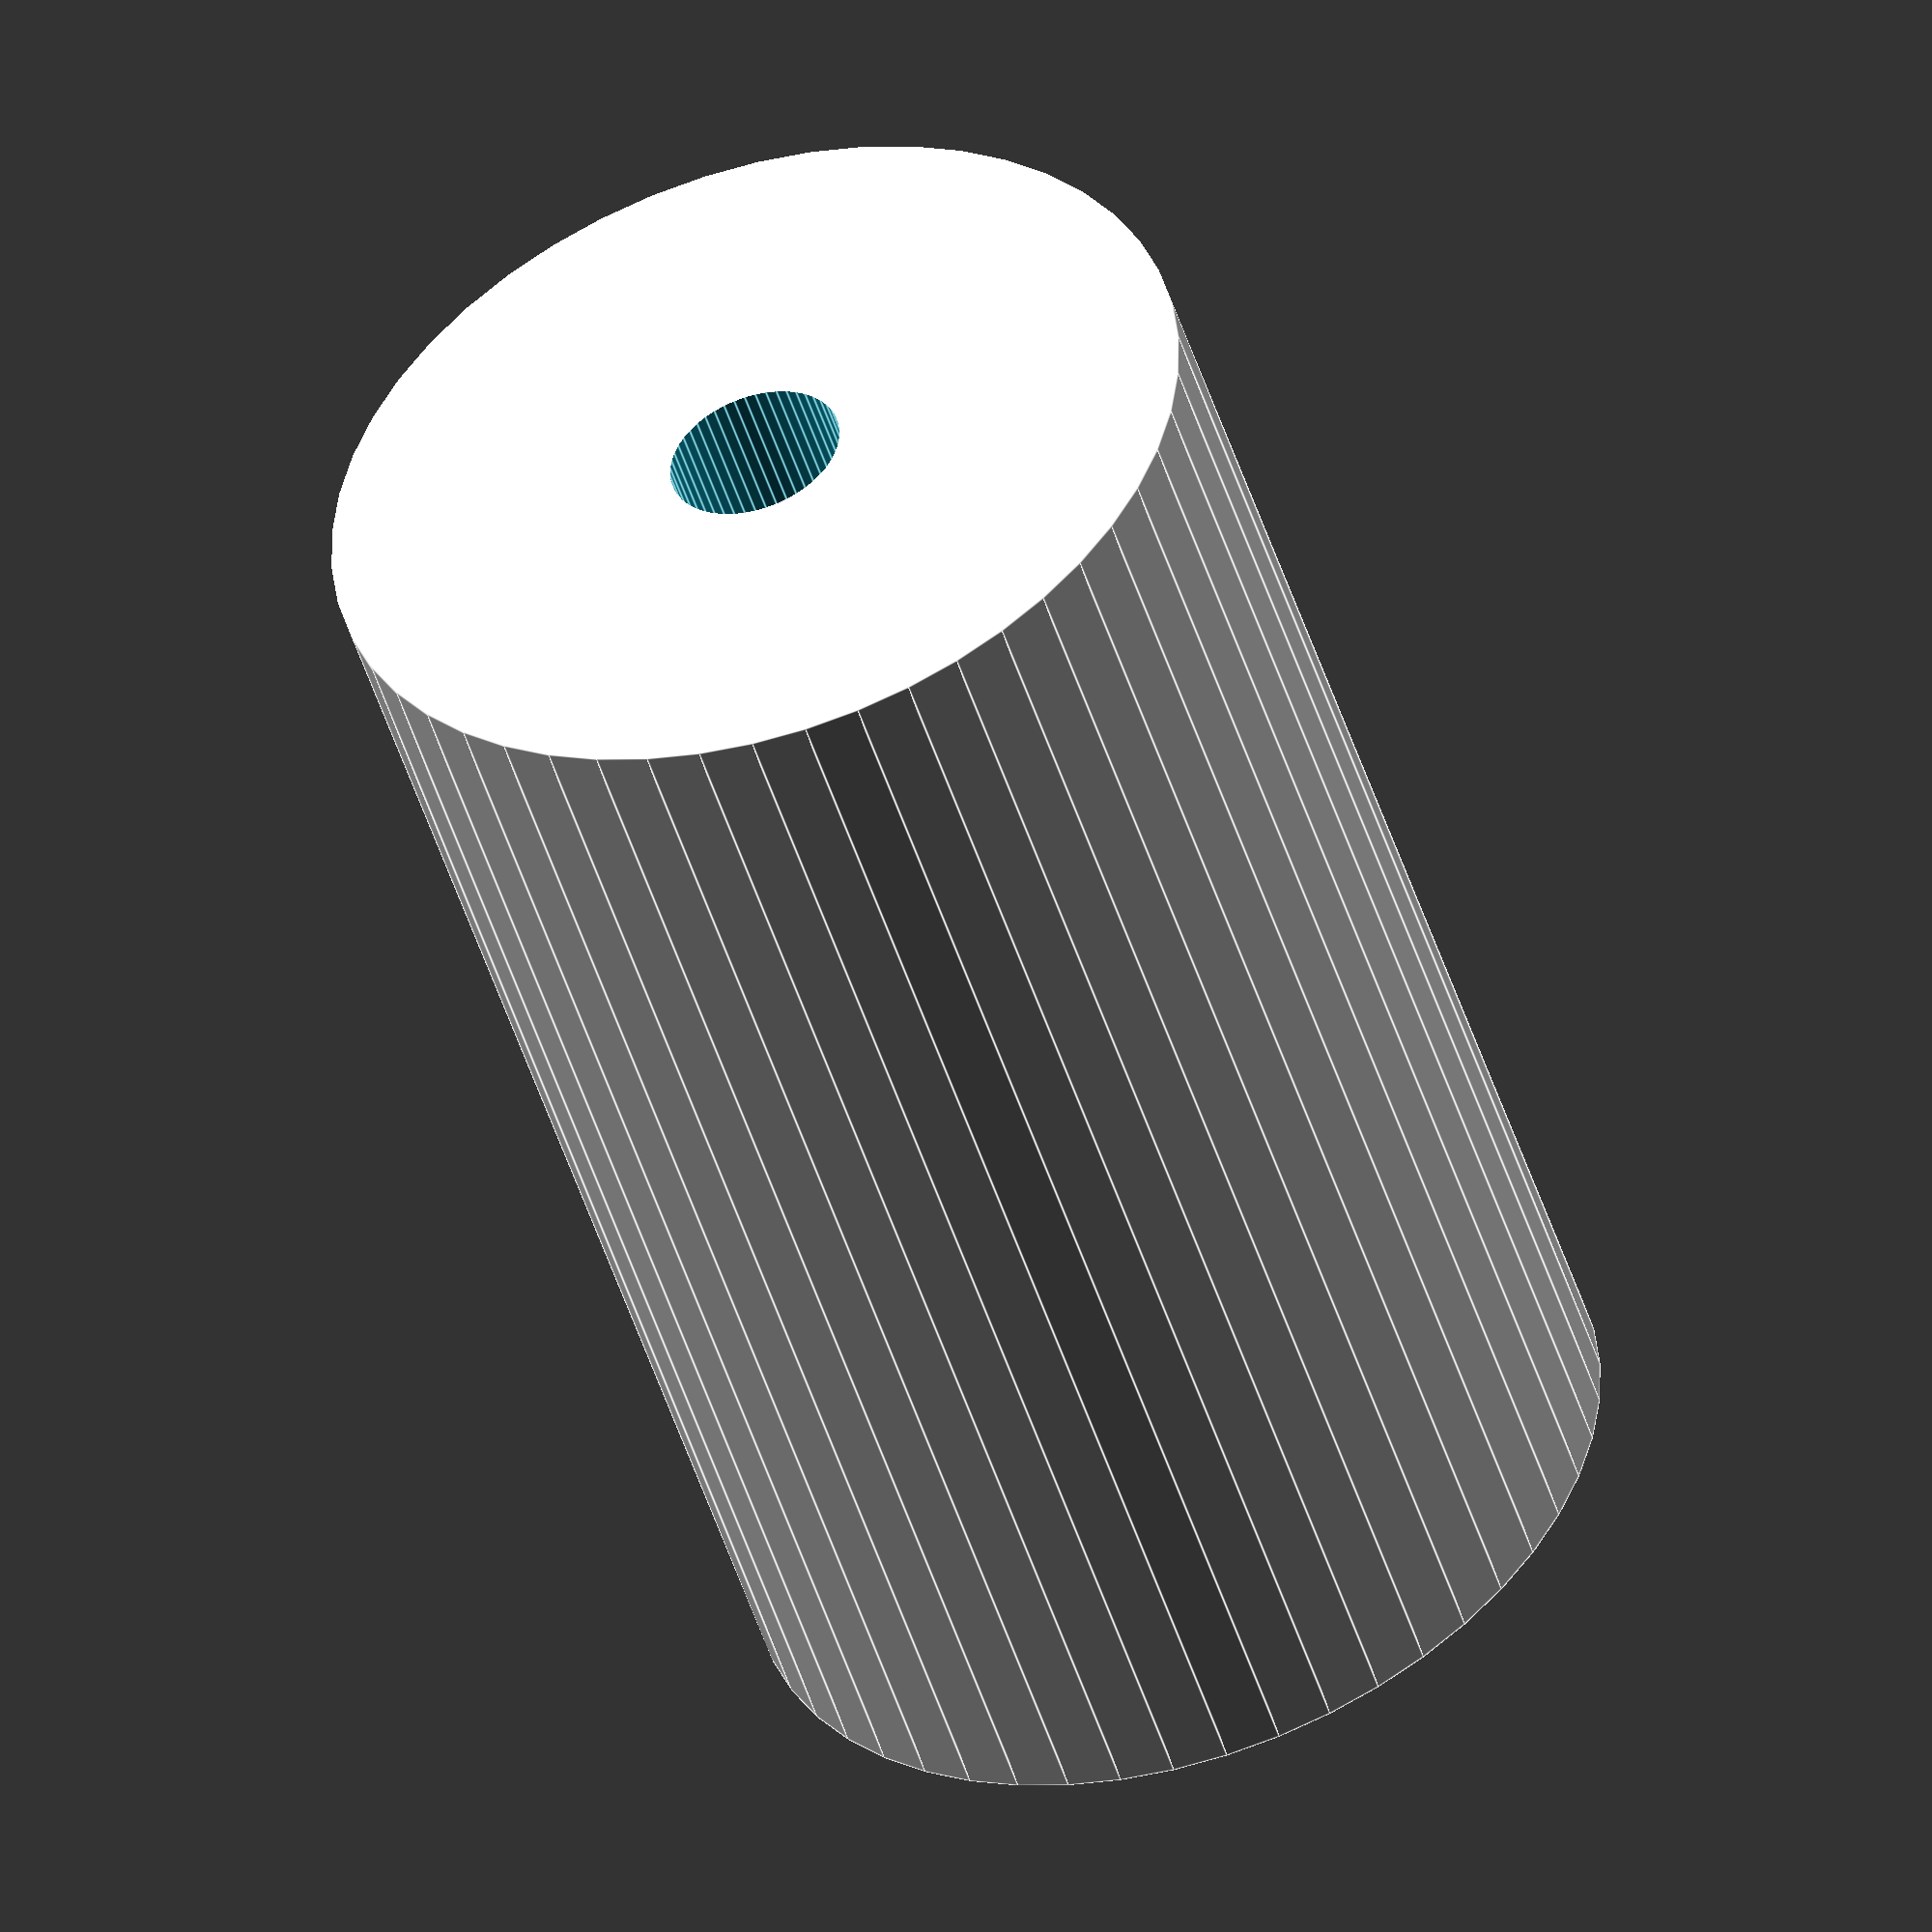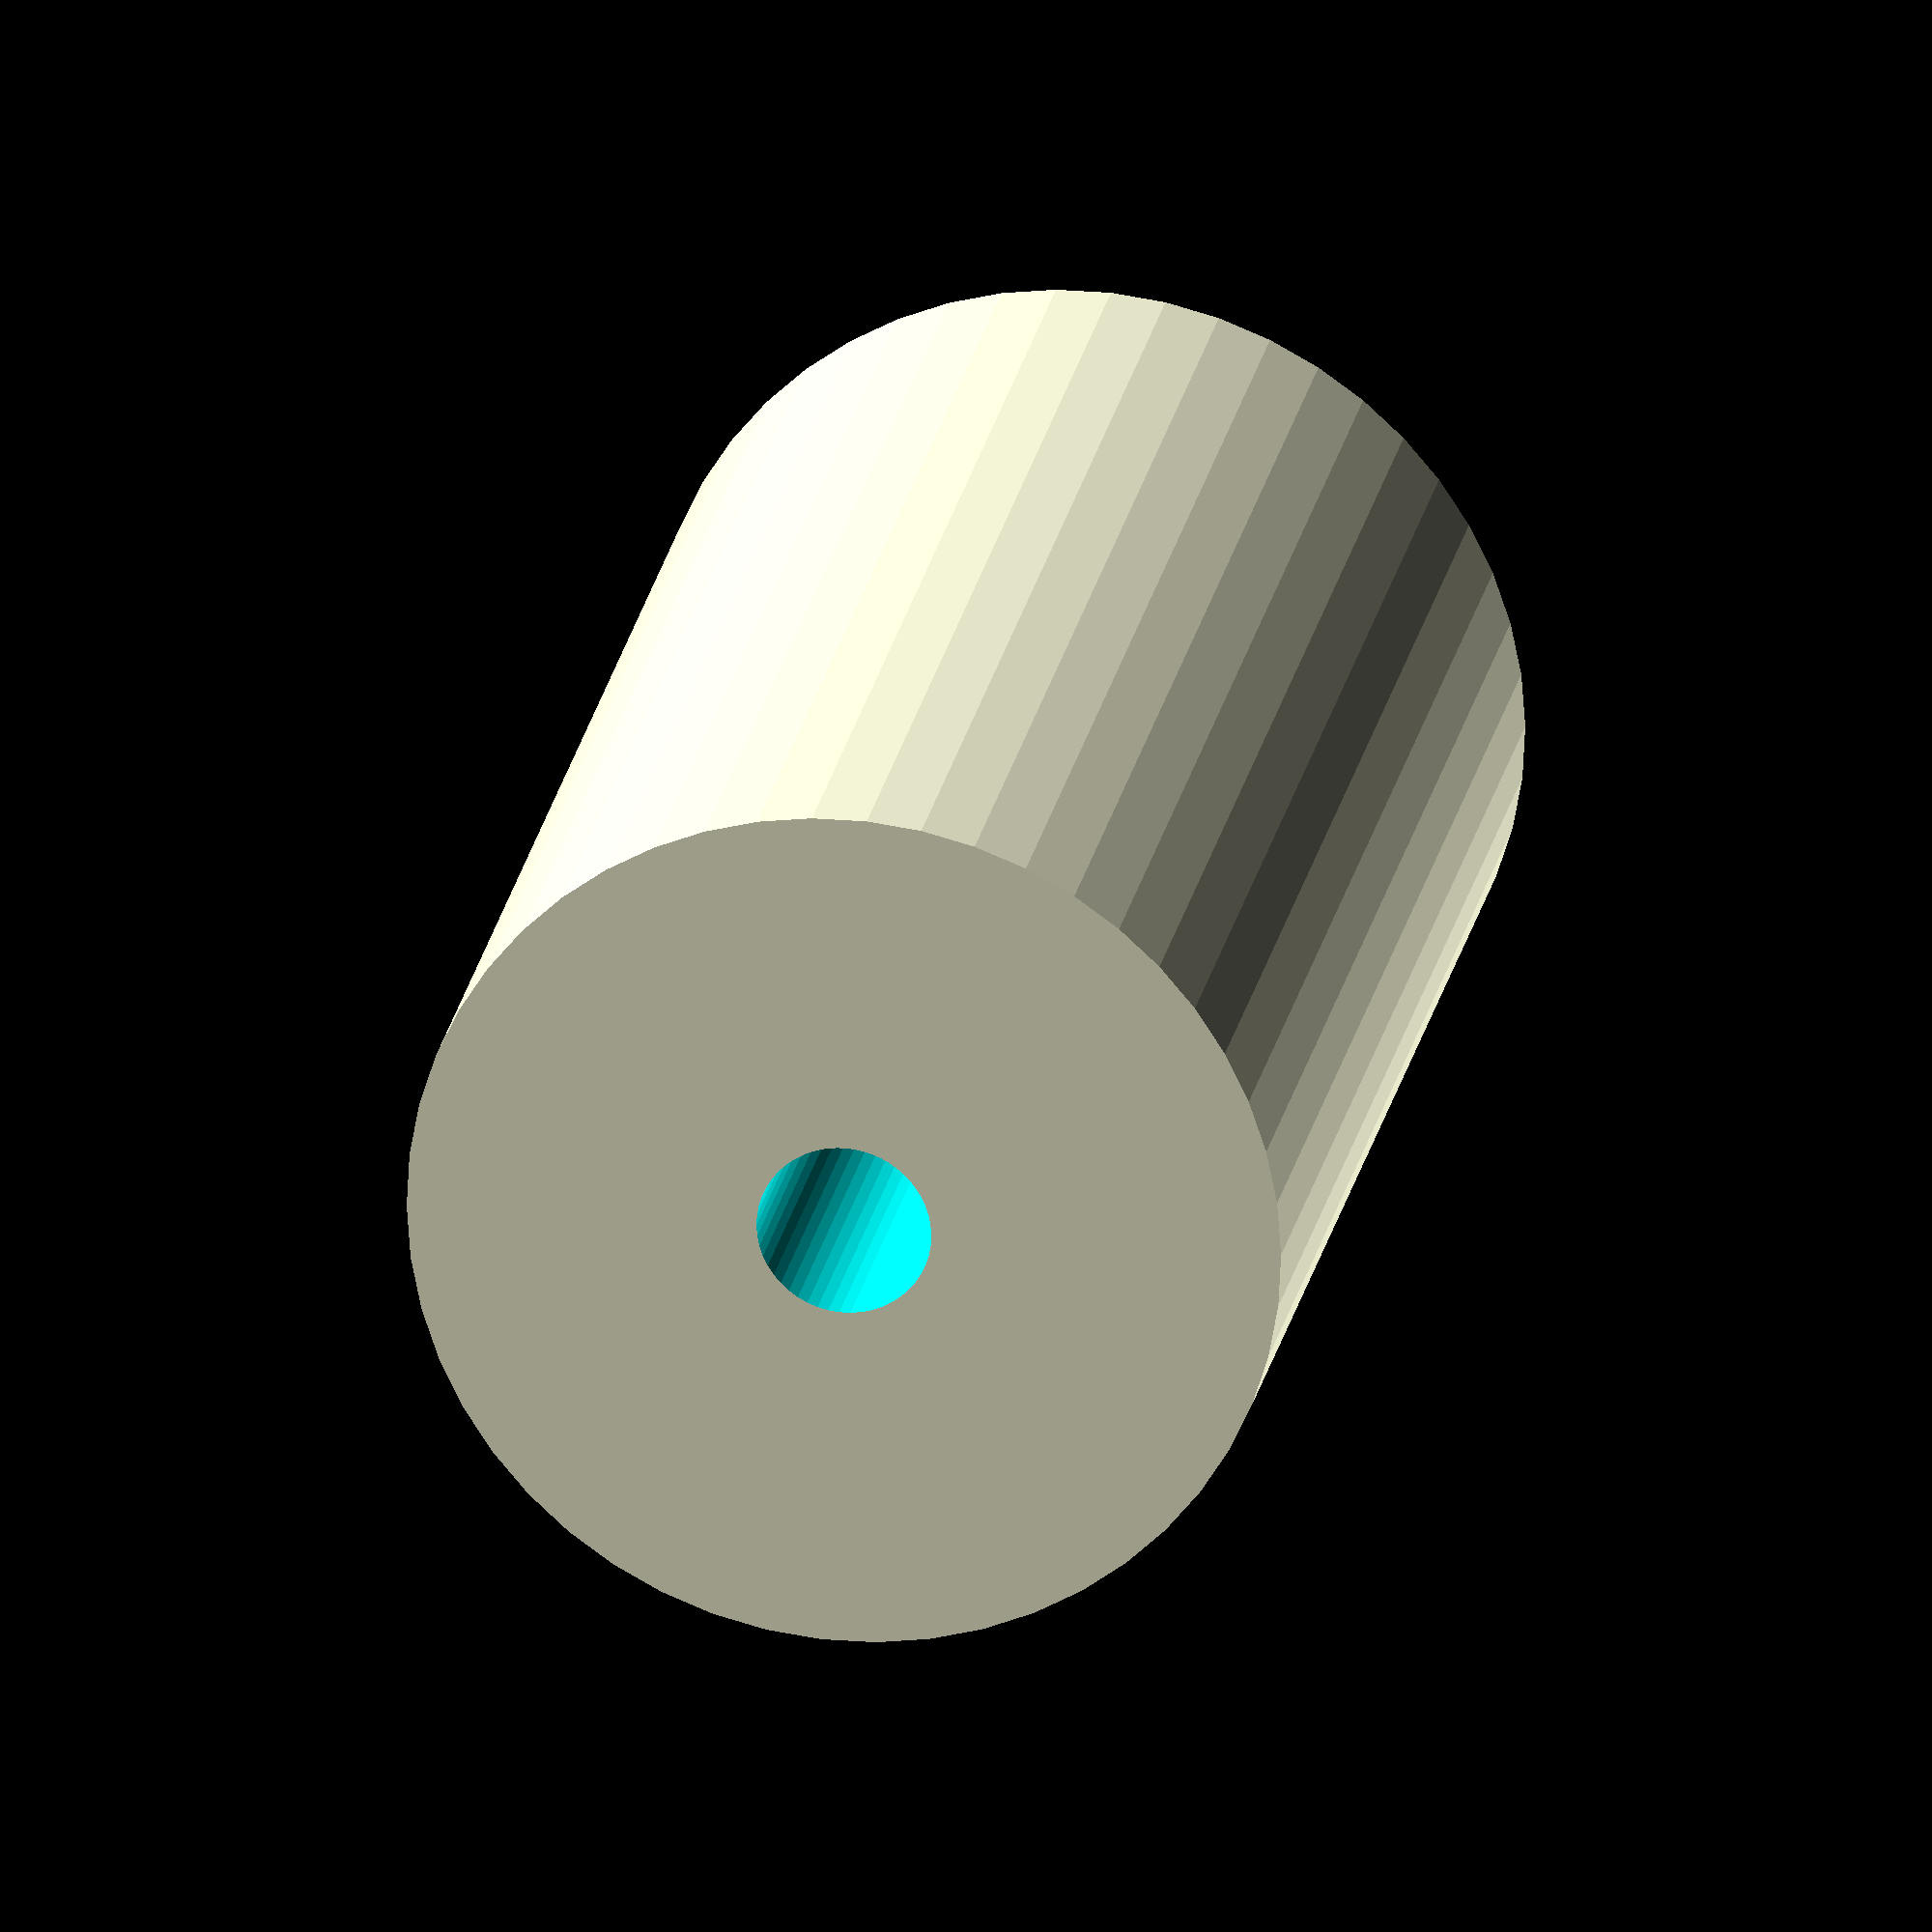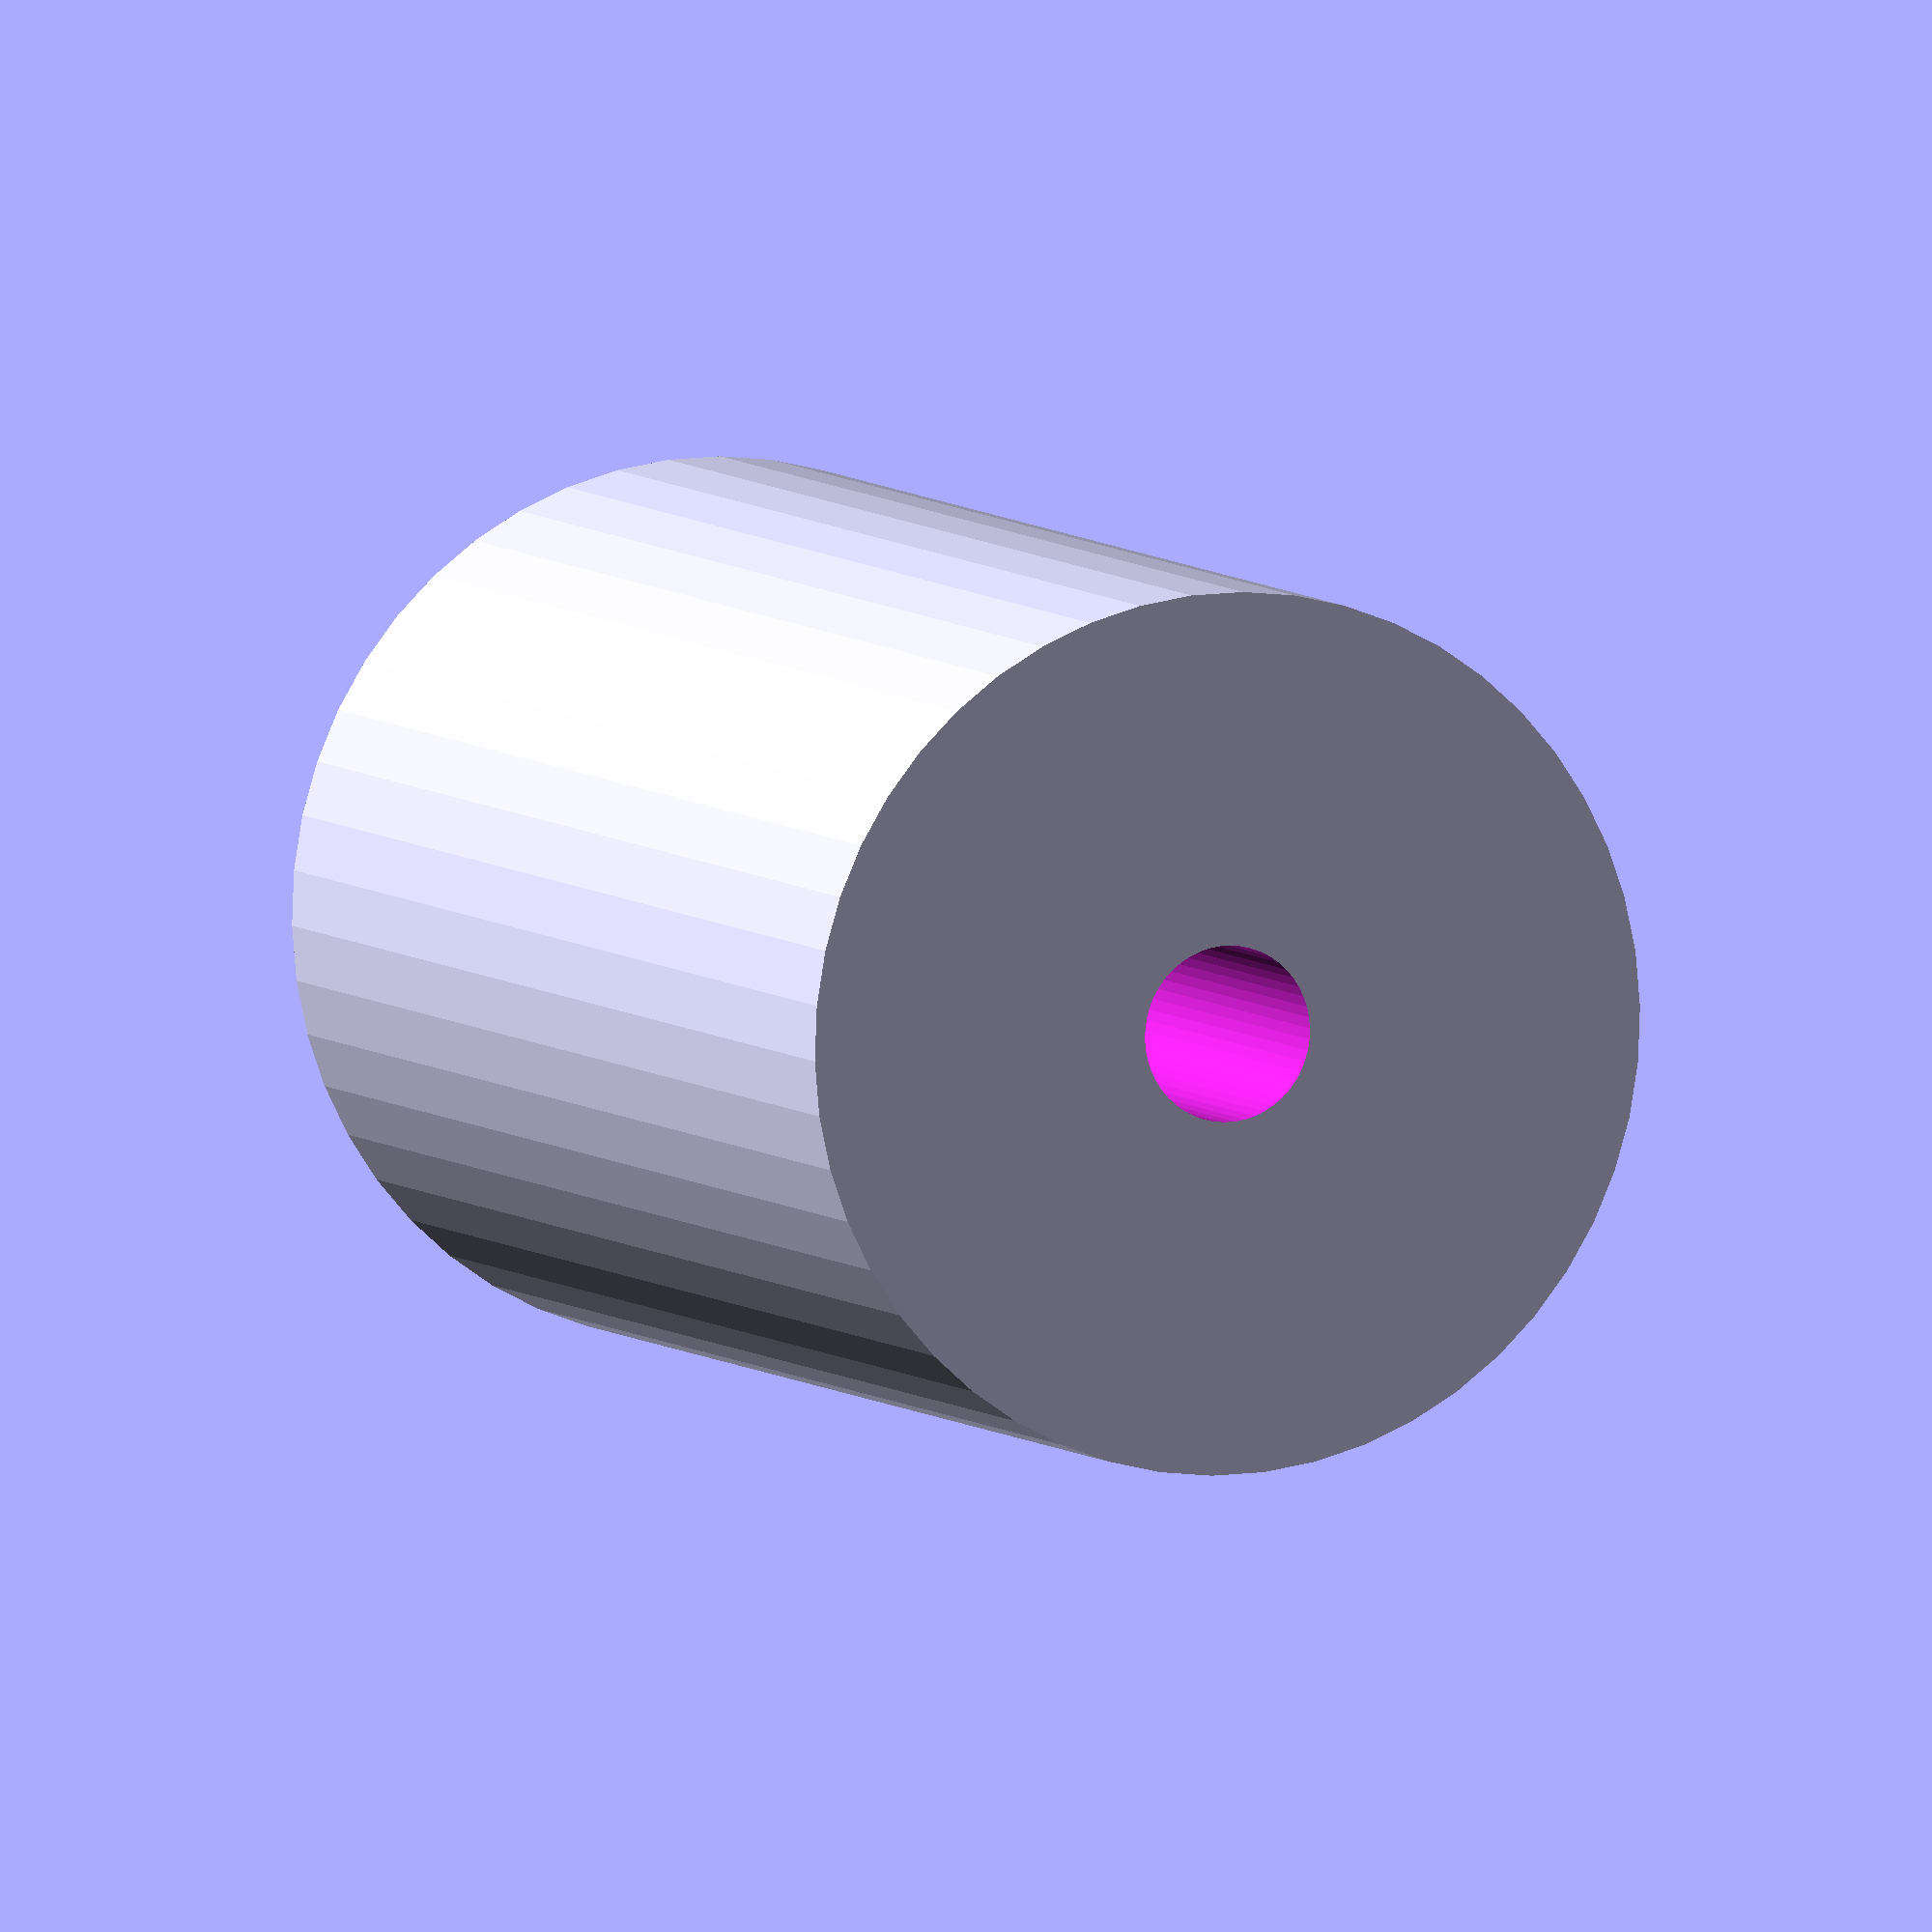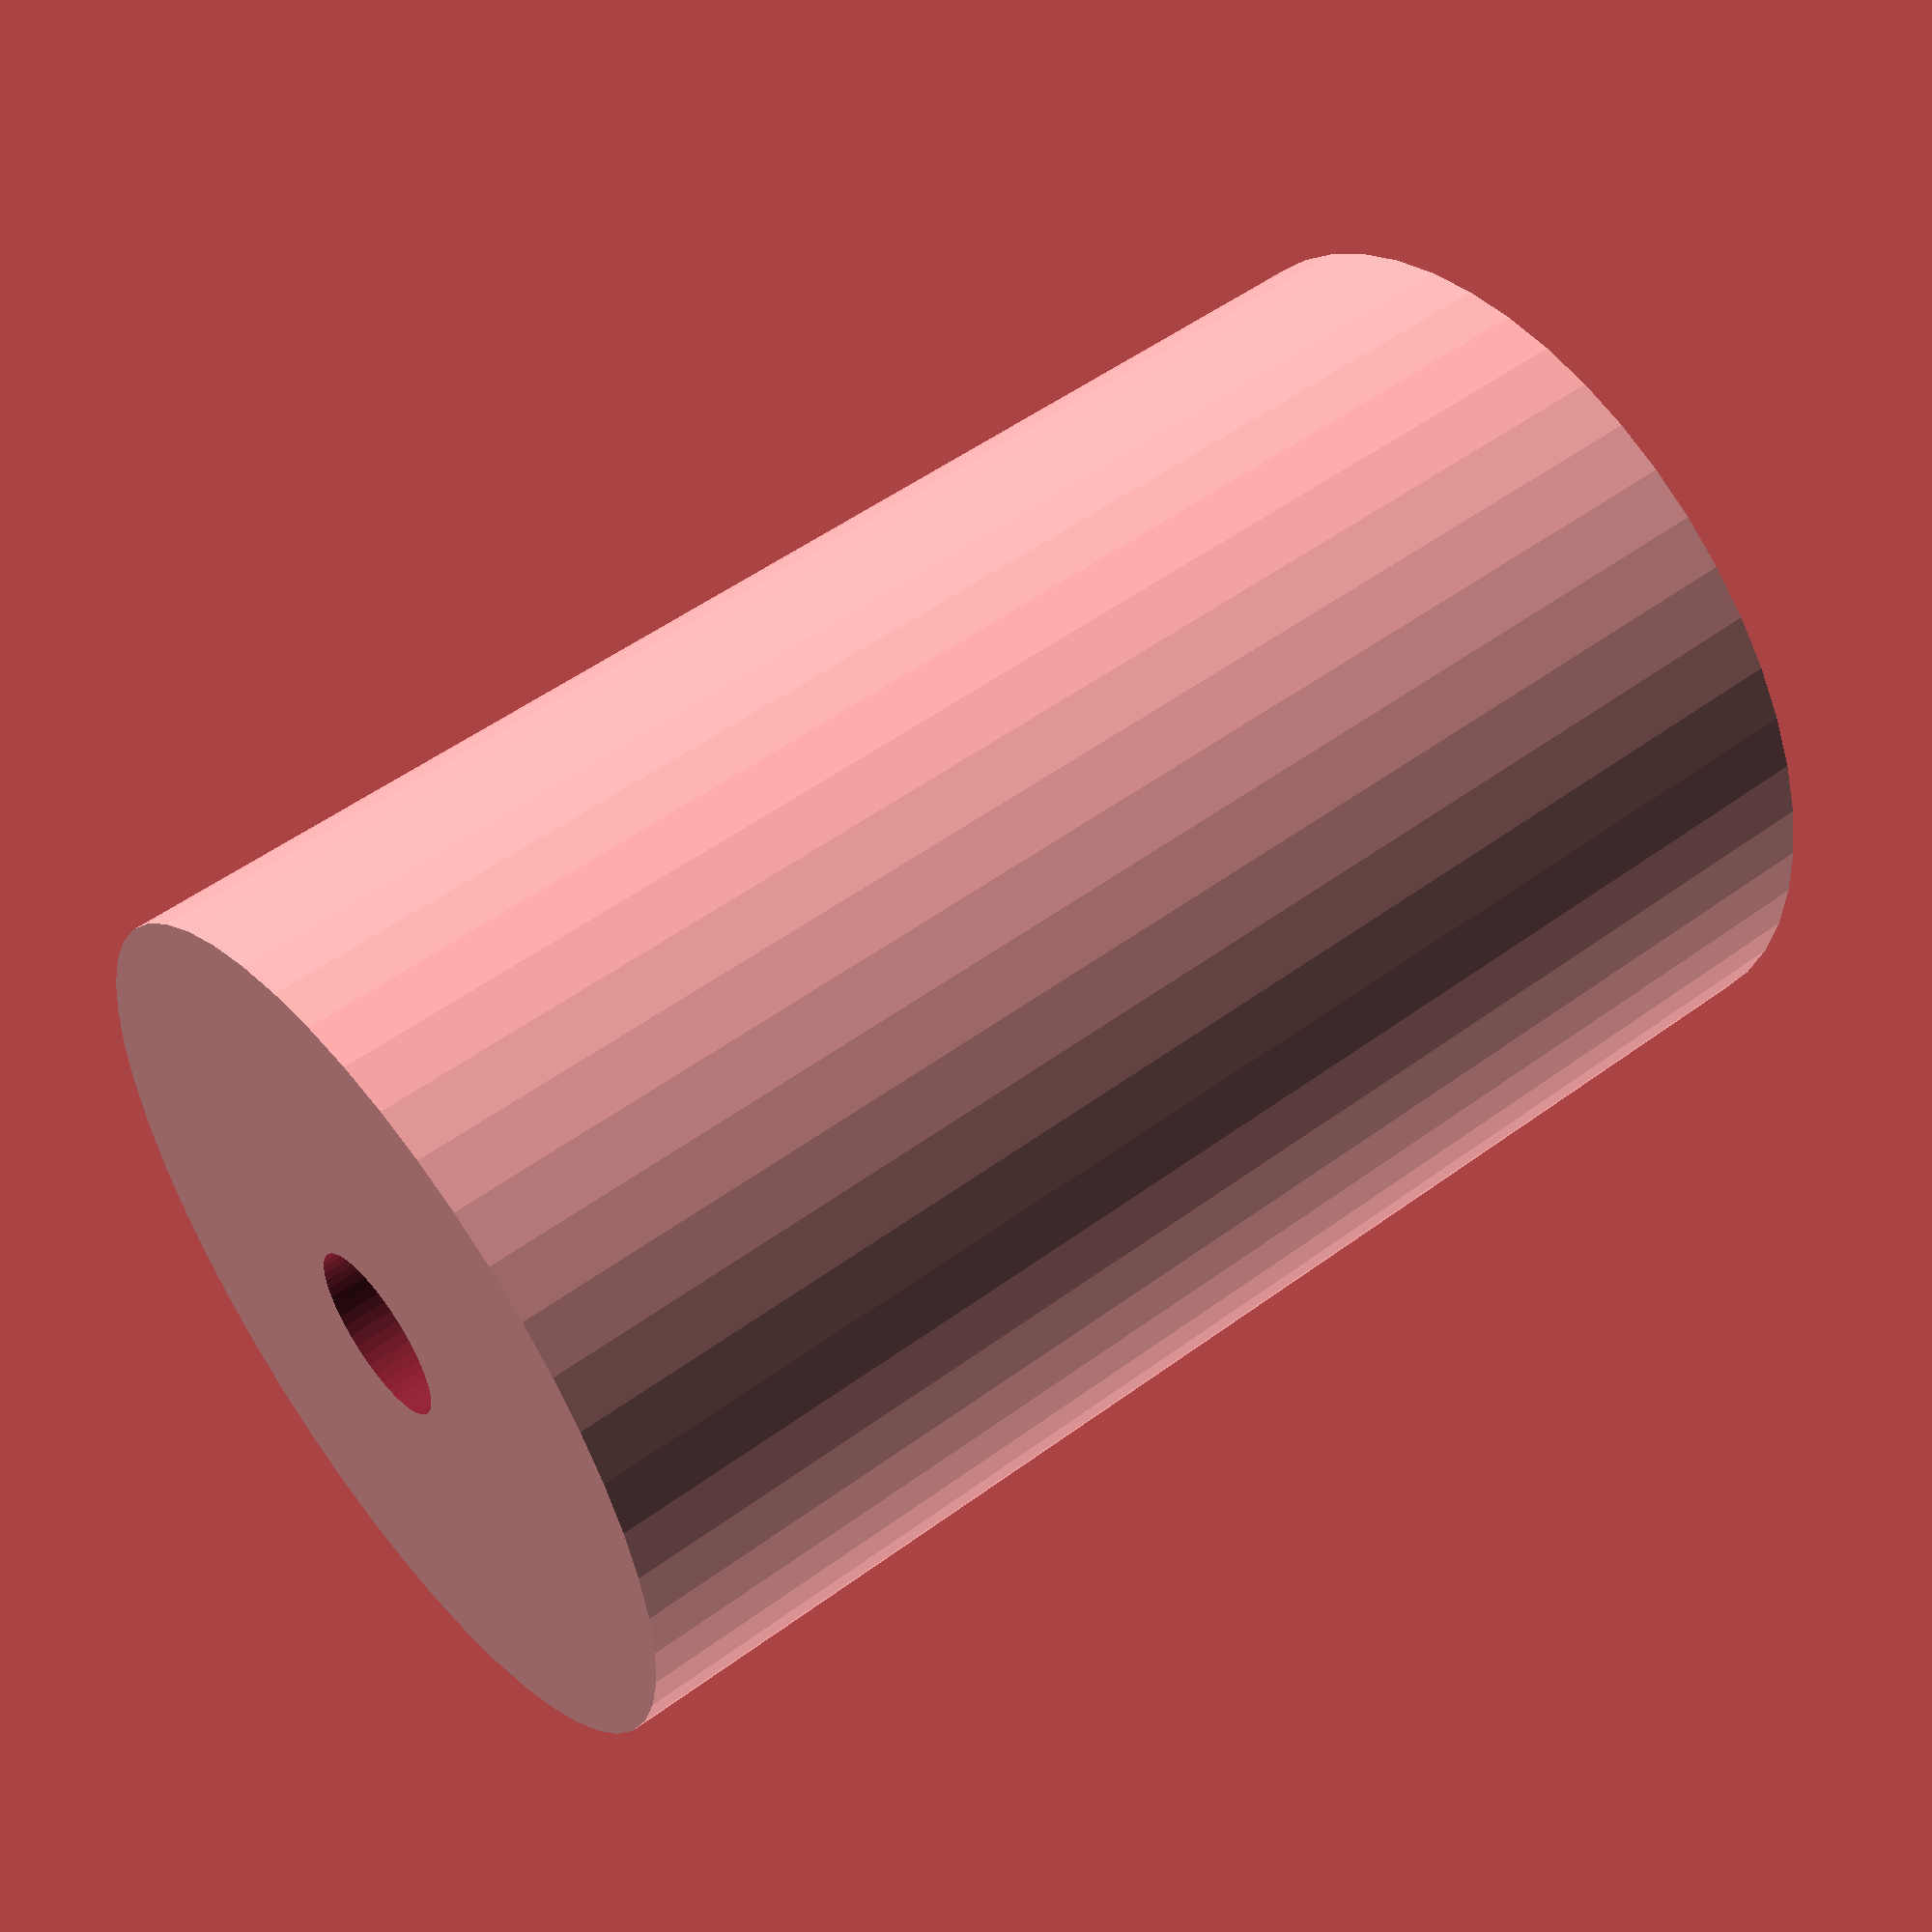
<openscad>
$fn = 50;


difference() {
	union() {
		translate(v = [0, 0, -20.0000000000]) {
			cylinder(h = 40, r = 12.5000000000);
		}
	}
	union() {
		translate(v = [0, 0, -100.0000000000]) {
			cylinder(h = 200, r = 2.5000000000);
		}
	}
}
</openscad>
<views>
elev=49.2 azim=90.4 roll=17.3 proj=o view=edges
elev=157.8 azim=6.6 roll=170.1 proj=o view=wireframe
elev=174.1 azim=116.6 roll=21.6 proj=o view=wireframe
elev=128.2 azim=295.7 roll=308.5 proj=p view=solid
</views>
